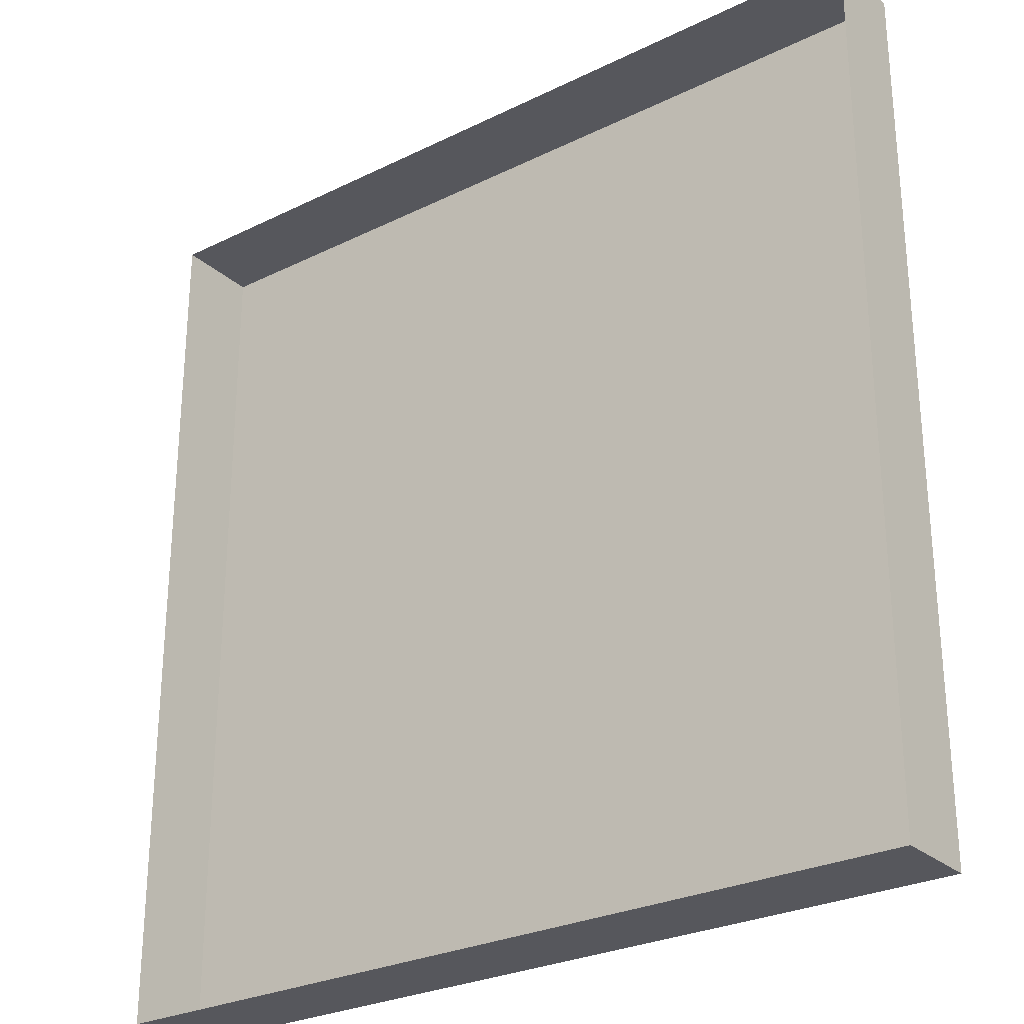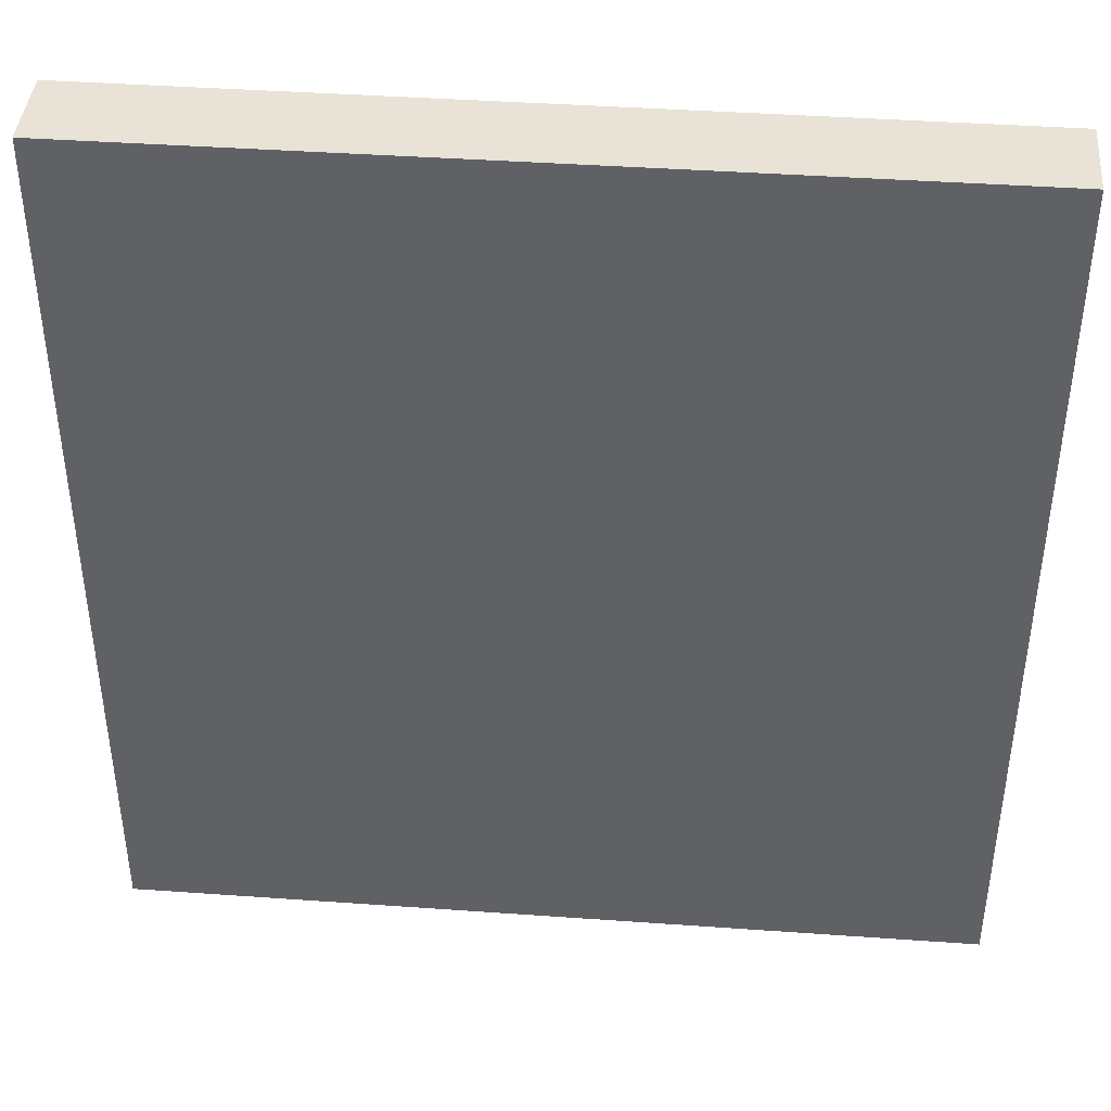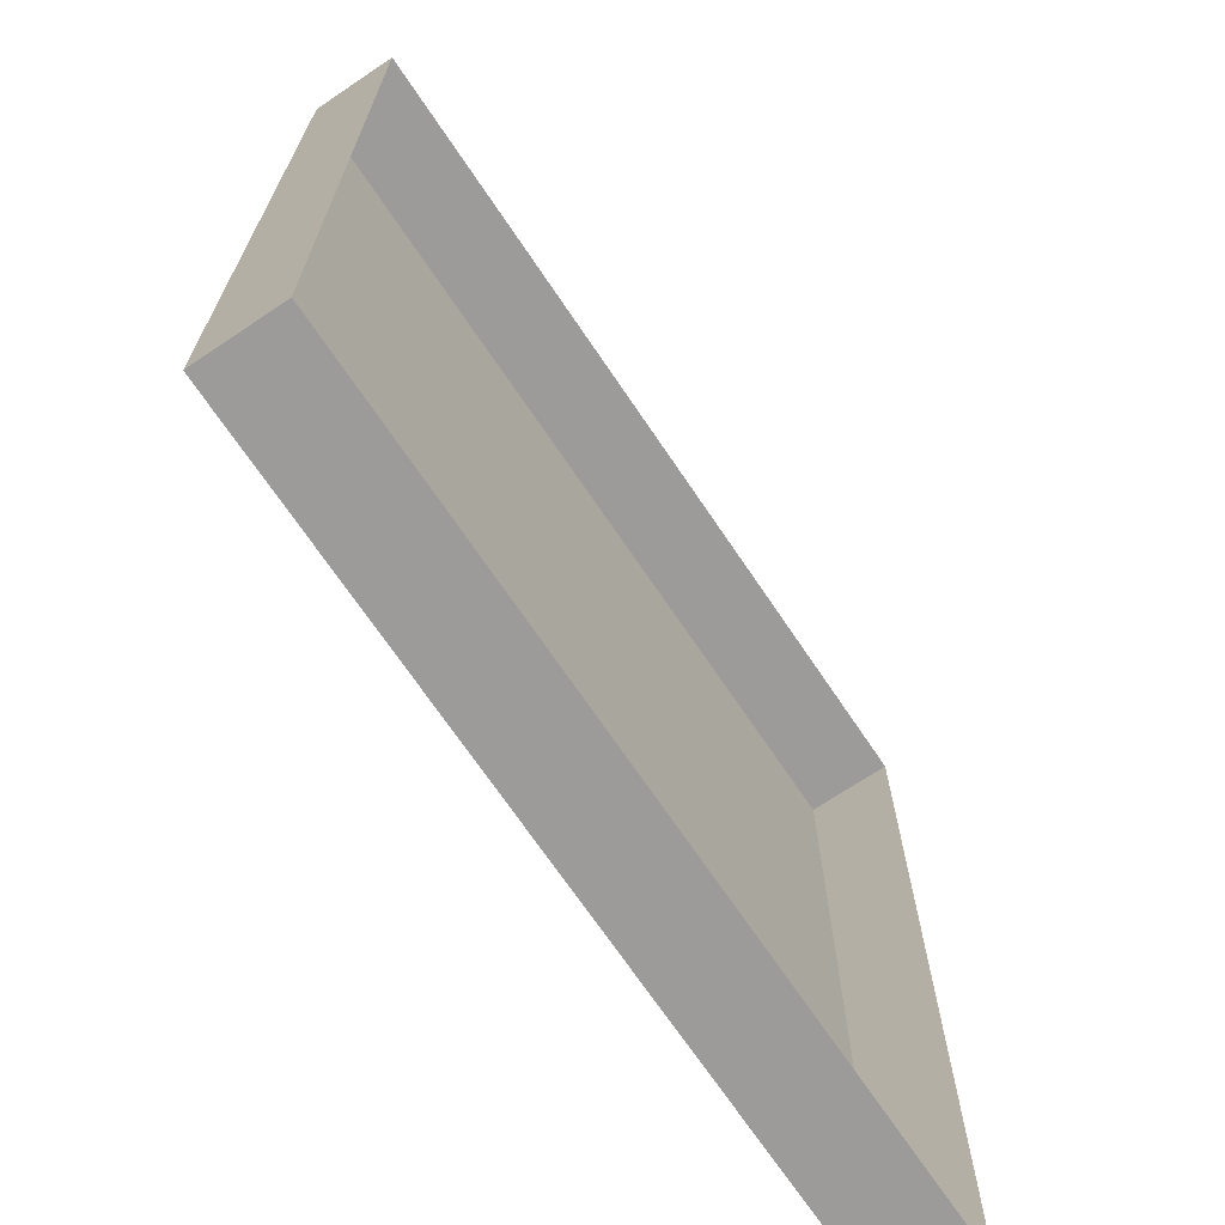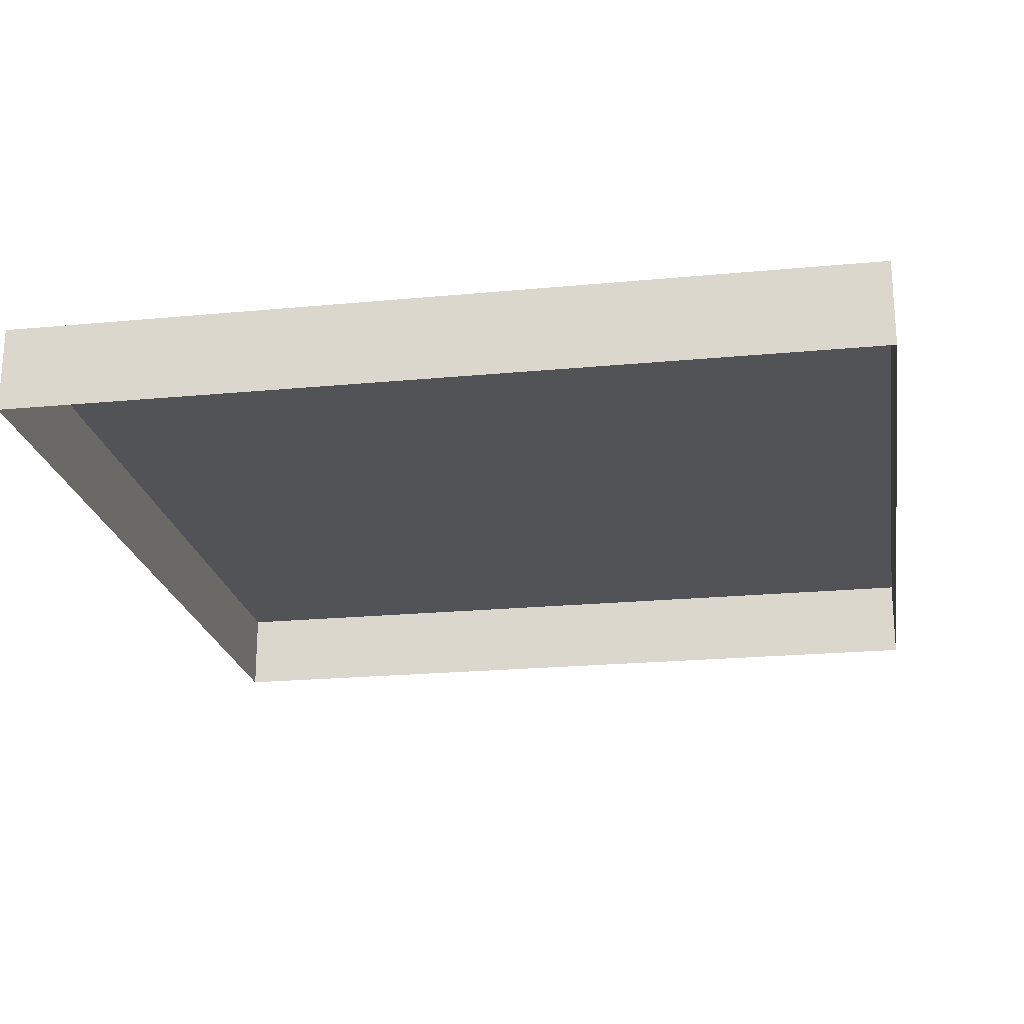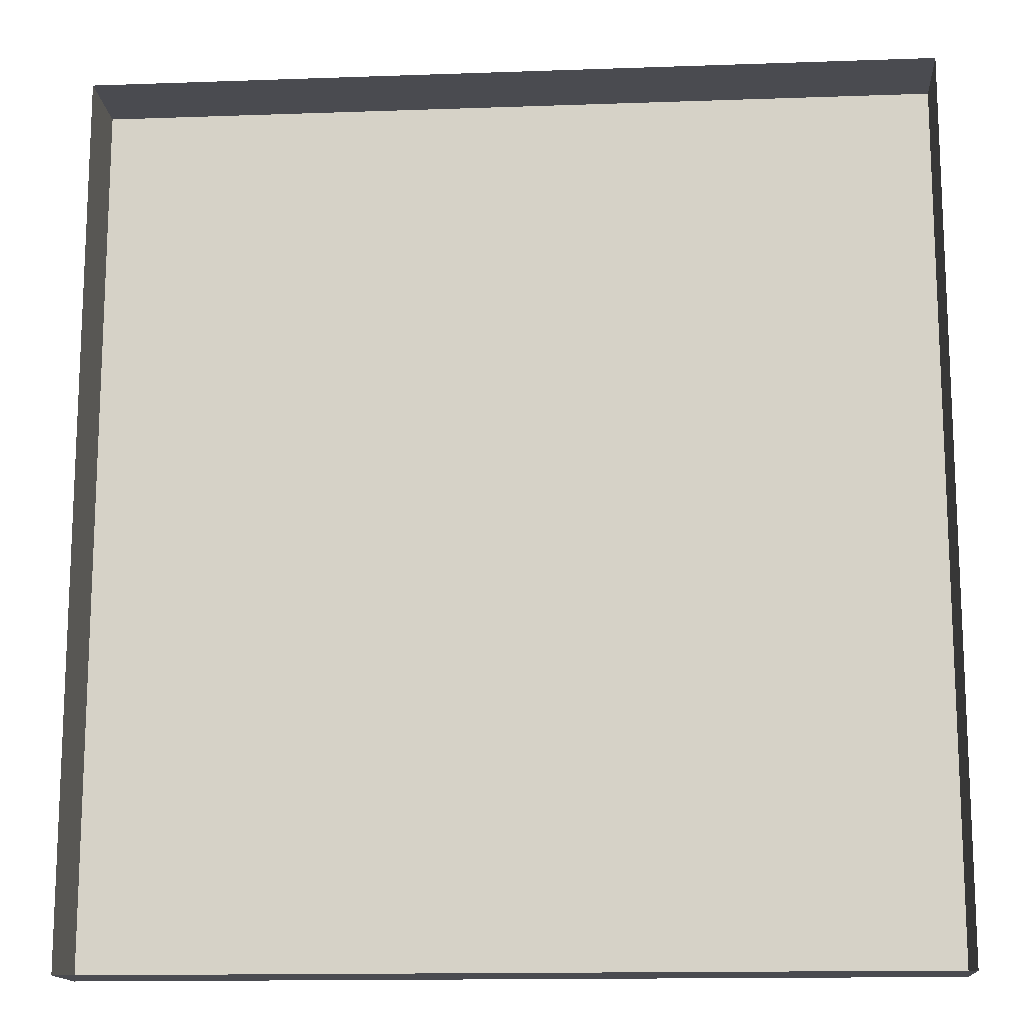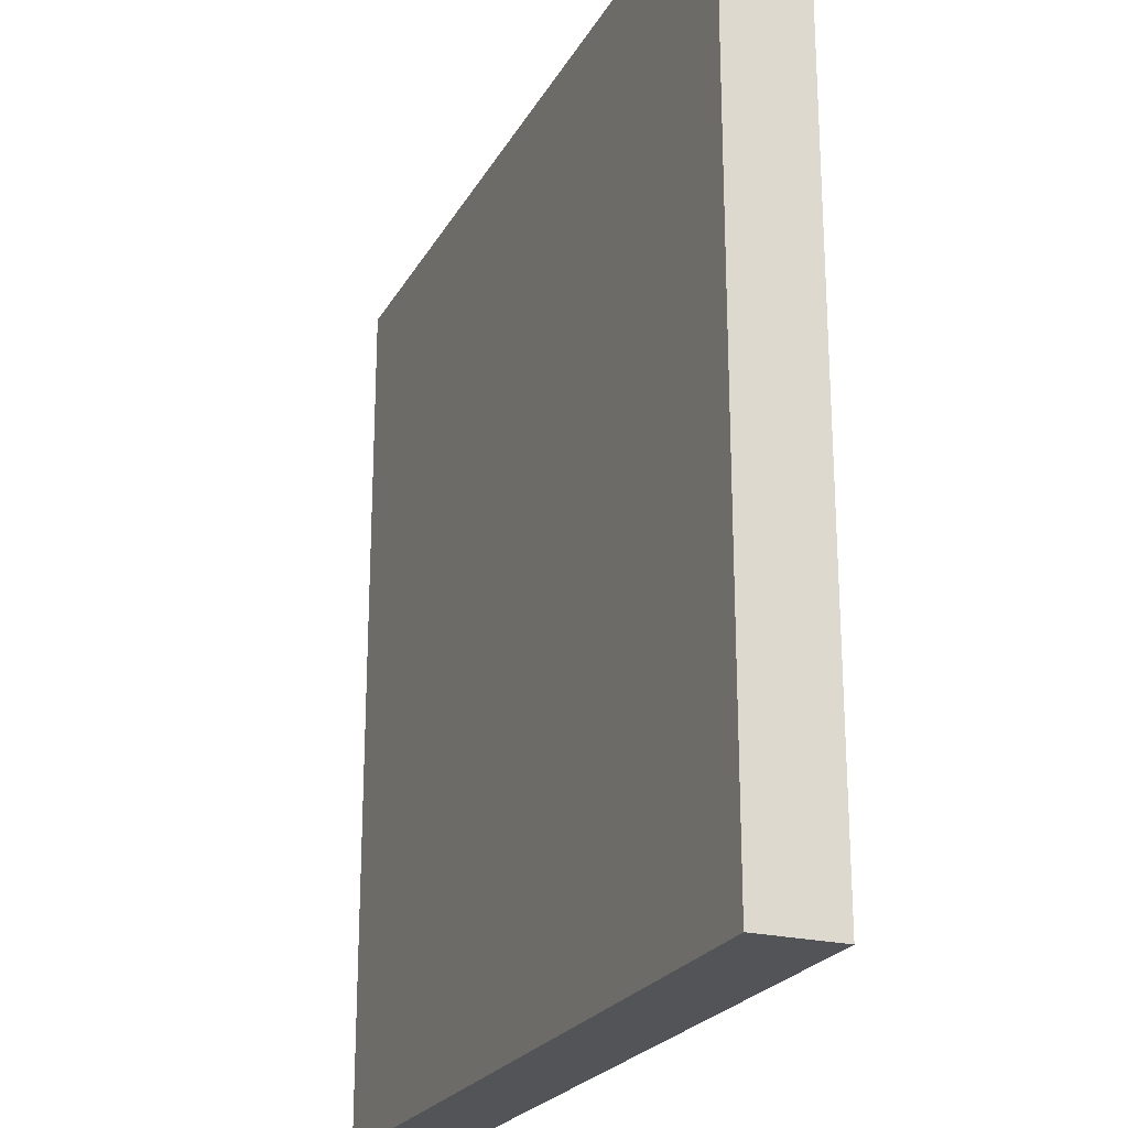
<metadata>
{"format":"obj","ext":"obj","renderer":"f3d","projection":"perspective","resolution":1024,"background":"white","views":[{"elev":-27.5,"azim":37.0,"up":"+Z"},{"elev":41.8,"azim":-175.1,"up":"+Z"},{"elev":-69.7,"azim":-56.1,"up":"+Z"},{"elev":-21.8,"azim":-170.5,"up":"+Y"},{"elev":-14.6,"azim":4.4,"up":"+Z"},{"elev":-23.0,"azim":-112.4,"up":"+Z"}]}
</metadata>
<code>
o mesh77/mesh77-geometry#mesh77-geometry
v -0.4733 -0.1427 0.08143
v -0.5486 -0.1503 0.08143
v -0.4733 -0.1503 0.08143
v -0.5486 -0.1427 0.08143
v -0.4733 -0.1503 0.1605
v -0.4733 -0.1427 0.1605
v -0.5486 -0.1503 0.1605
v -0.5486 -0.1427 0.1605
f 1 2 3
f 2 1 4
f 5 1 3
f 6 4 1
f 4 7 2
f 1 5 6
f 4 6 8
f 7 4 8
f 7 6 5
f 6 7 8
f 3 2 1
f 4 1 2
f 3 1 5
f 1 4 6
f 2 7 4
f 6 5 1
f 8 6 4
f 8 4 7
f 5 6 7
f 8 7 6

</code>
